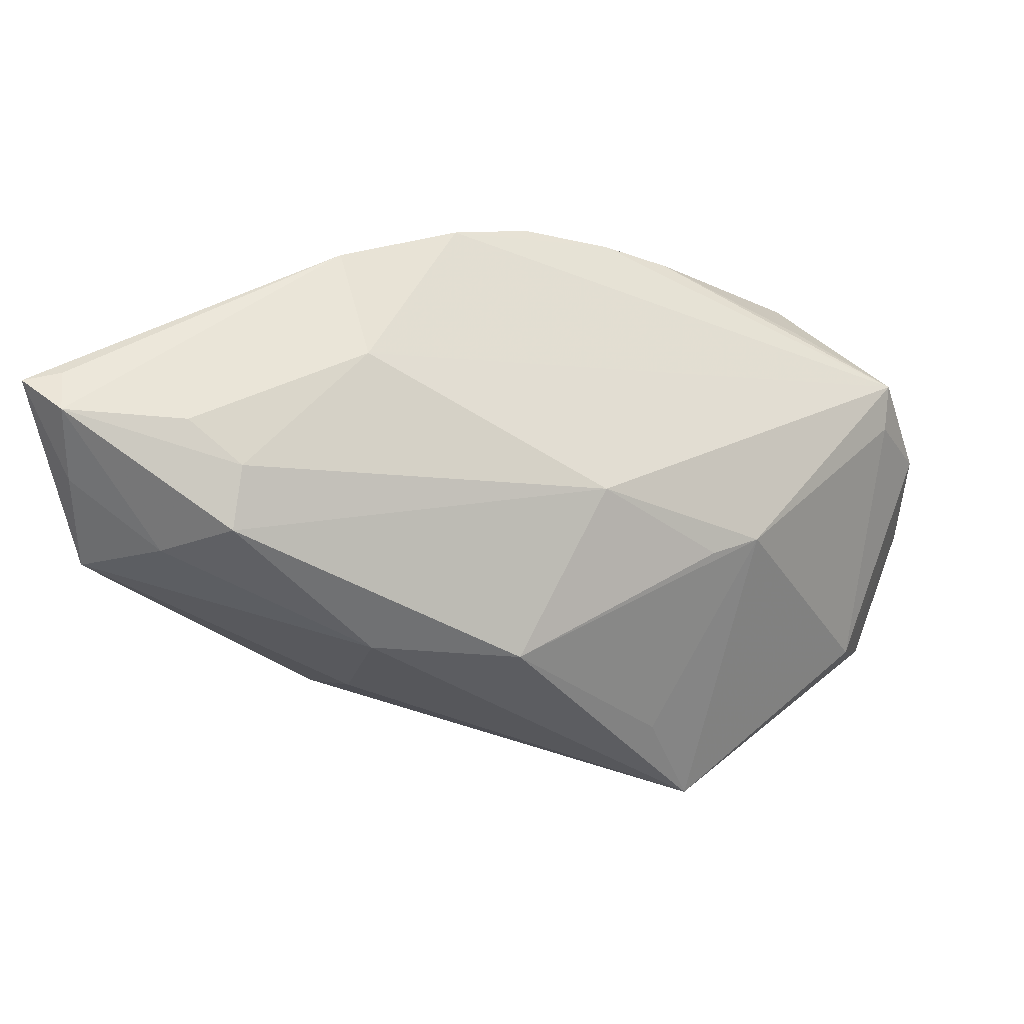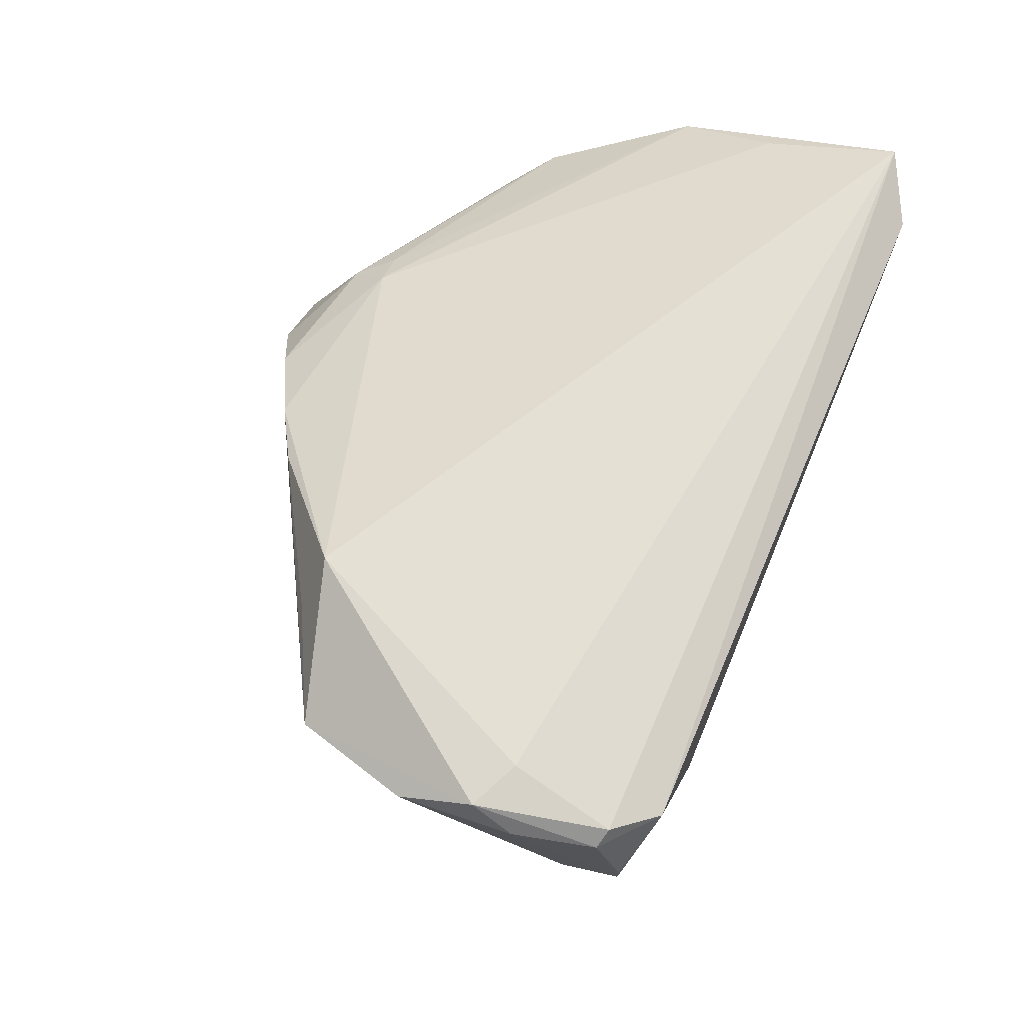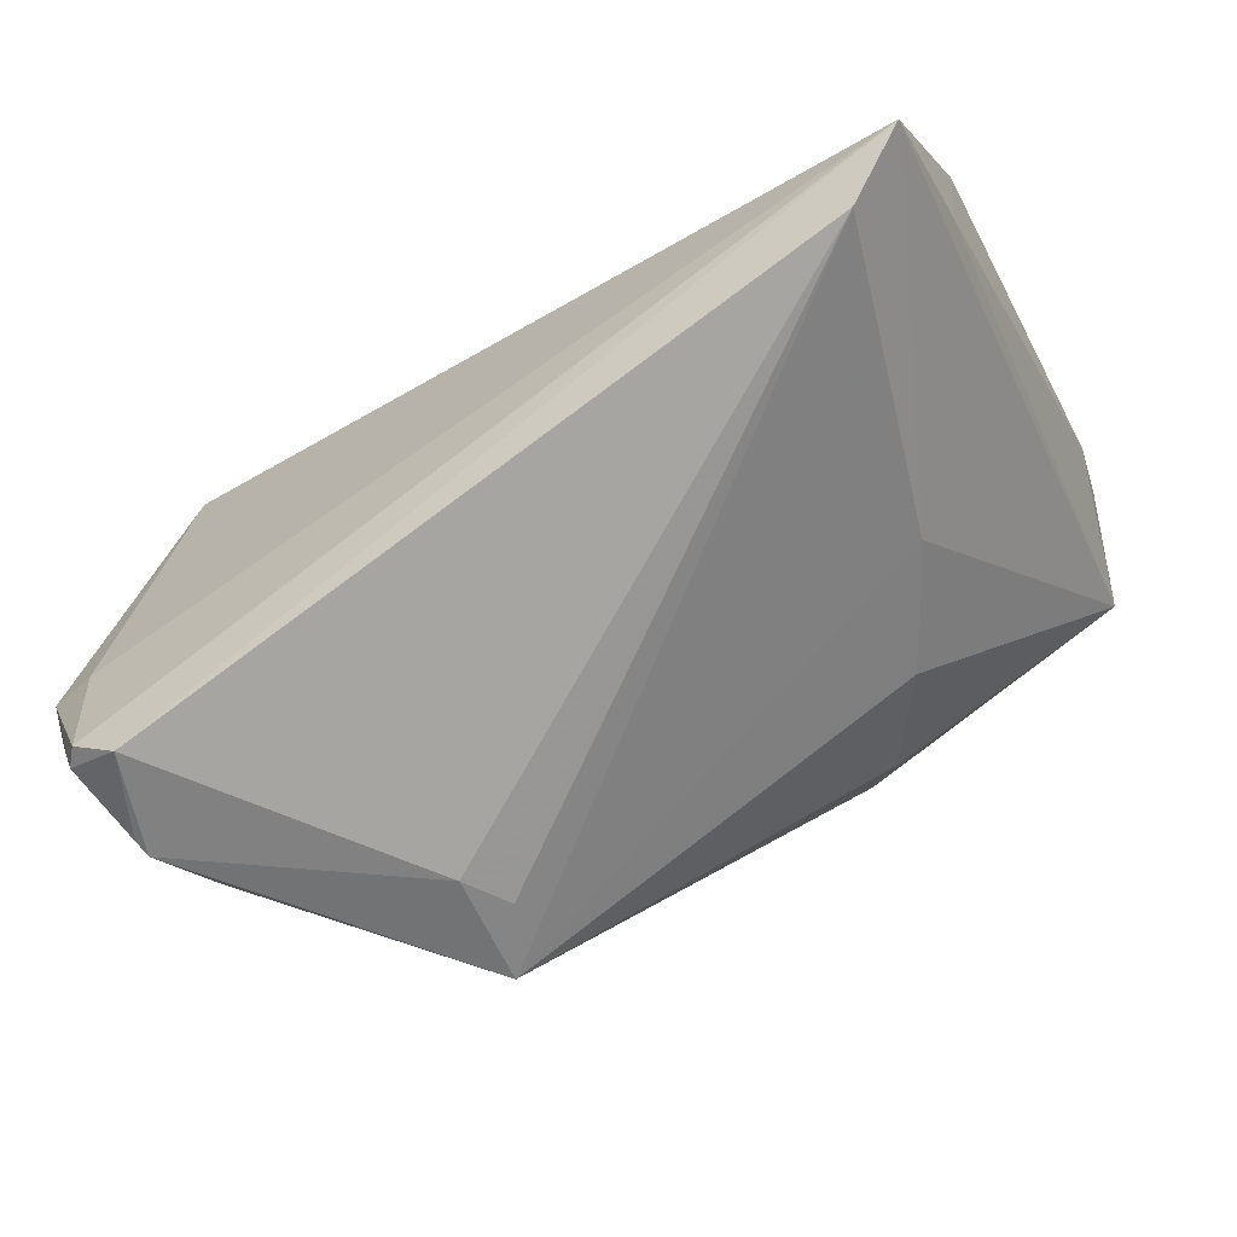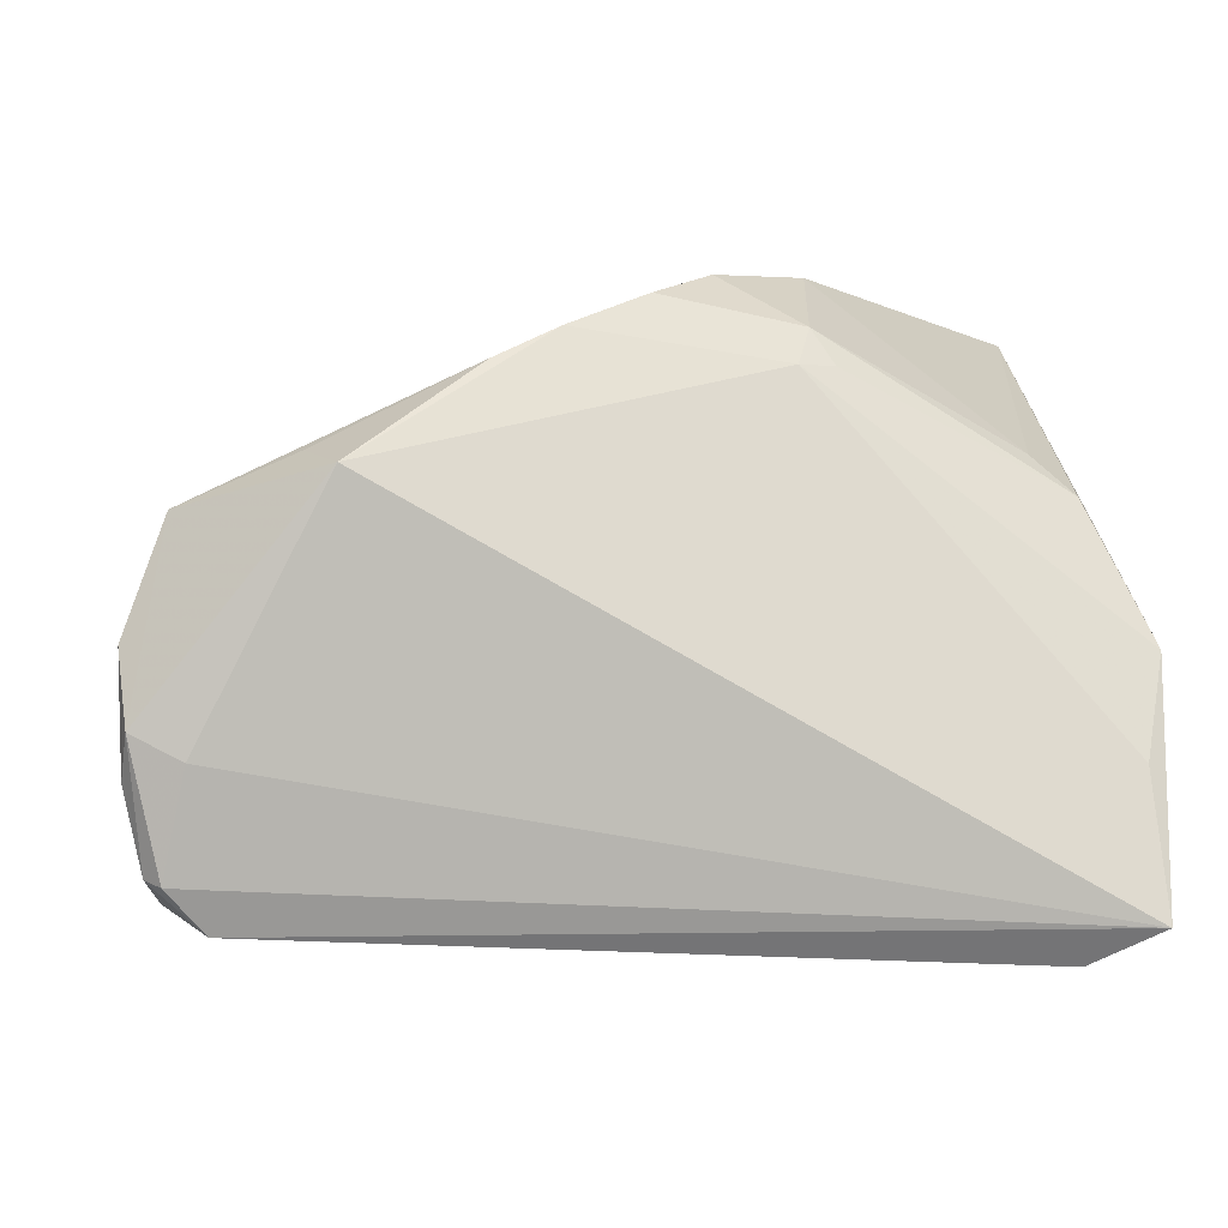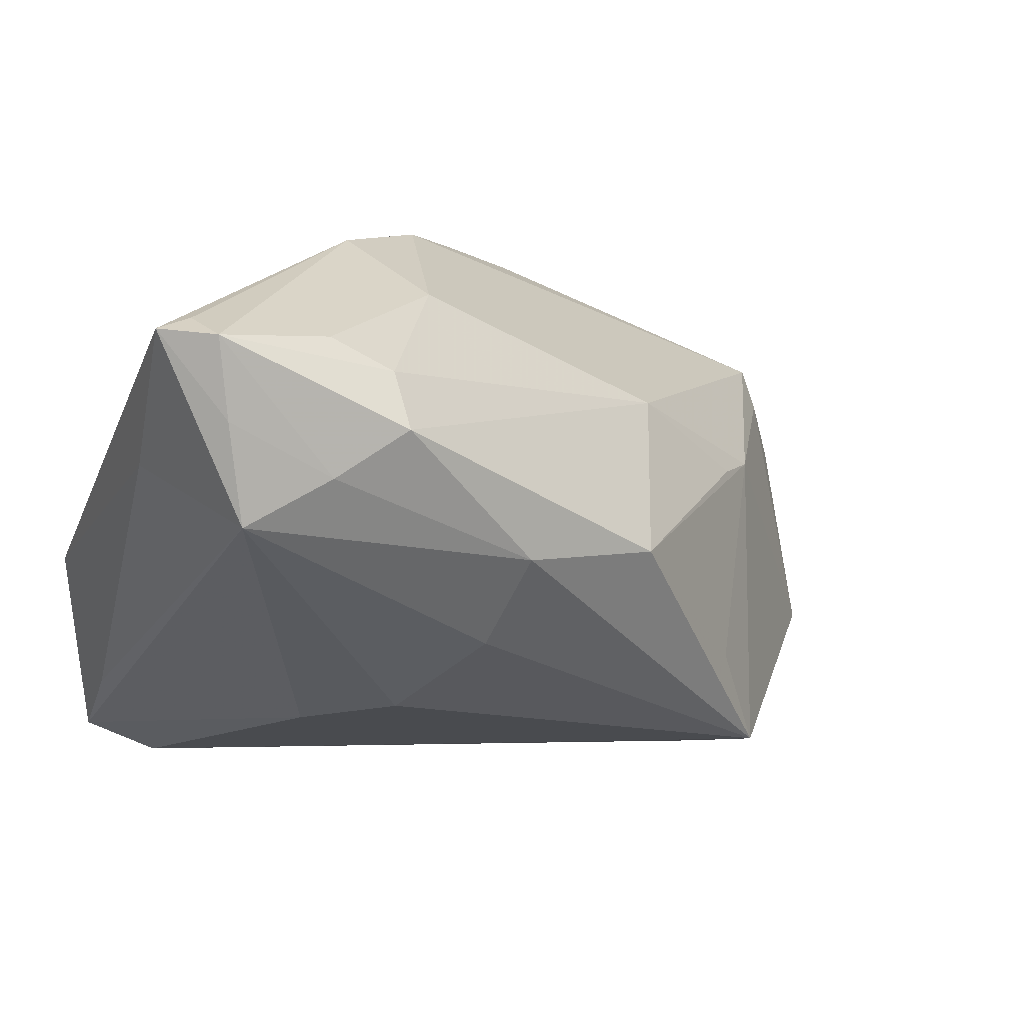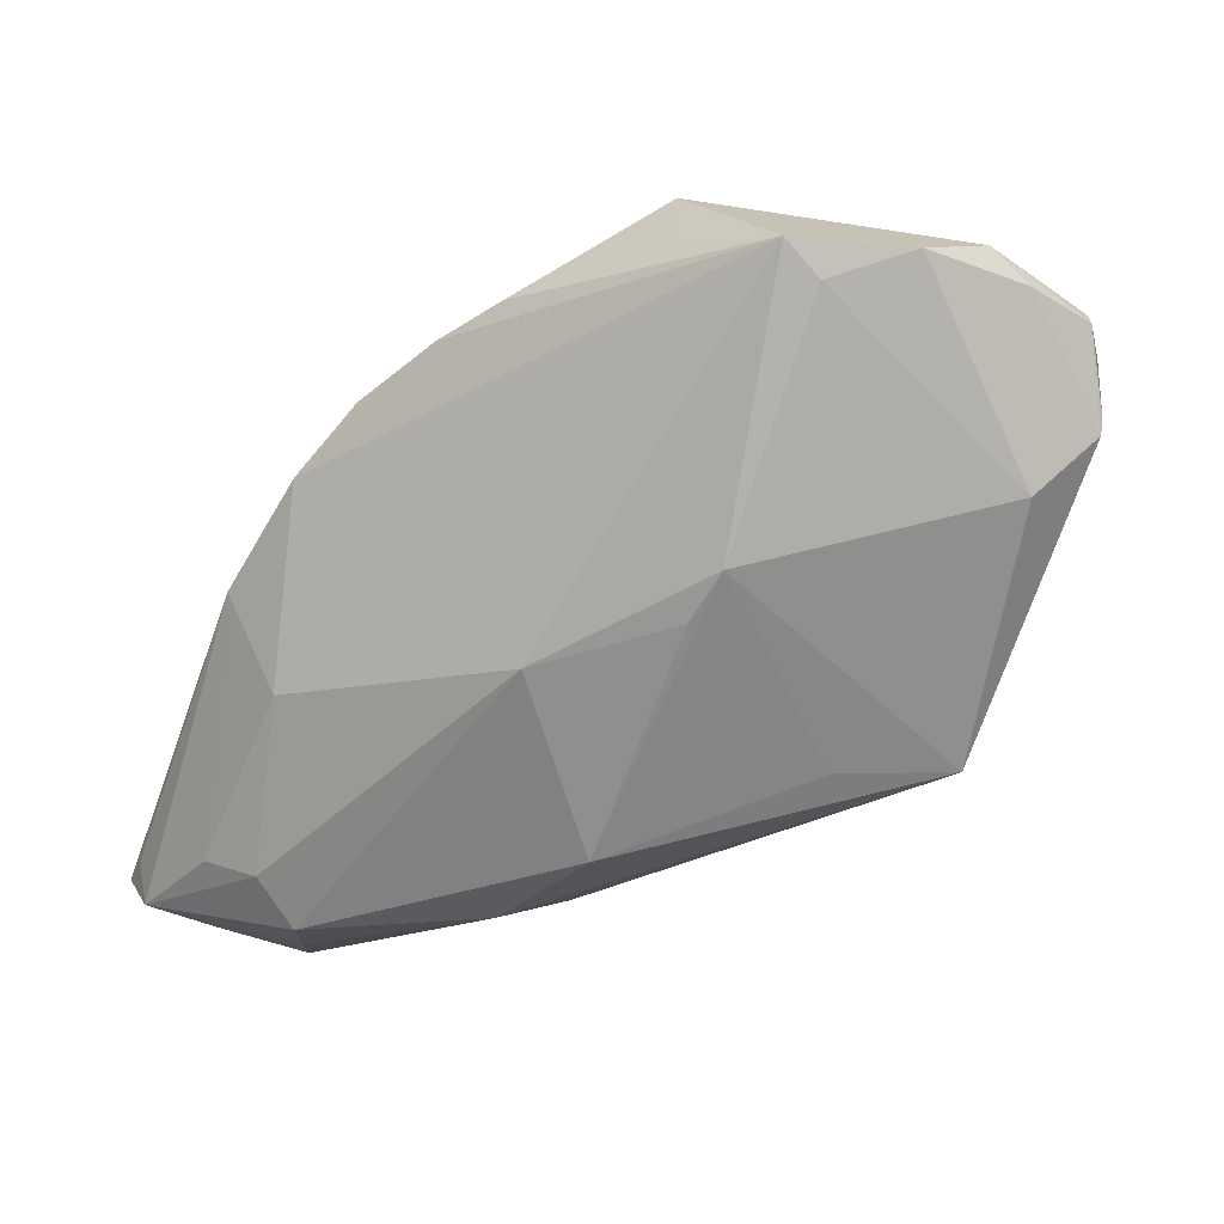
<metadata>
{"format":"obj","ext":"obj","renderer":"f3d","projection":"perspective","resolution":1024,"background":"white","views":[{"elev":42.9,"azim":-175.2,"up":"+Y"},{"elev":56.4,"azim":-69.0,"up":"+Z"},{"elev":-78.2,"azim":30.9,"up":"+Y"},{"elev":-6.9,"azim":-12.2,"up":"+Y"},{"elev":20.6,"azim":153.4,"up":"+Y"},{"elev":-19.9,"azim":-117.0,"up":"+Z"}]}
</metadata>
<code>
v 0.0192 0.02394 0.01986
v -0.03354 0.00962 0.03264
v 0.01765 -0.003765 -0.02839
v 0.02847 0.02519 -0.03264
v -0.02294 -0.03287 -0.00844
v -0.04667 -0.01834 0.02545
v 0.04147 -0.03753 0.02831
v -0.04806 -0.03136 0.01069
v -0.02437 -0.02869 -0.02094
v -0.0478 -0.03124 0.008717
v -0.02601 0.004743 -0.01042
v -0.01964 -0.01559 -0.02164
v 0.03199 -0.02031 -0.004961
v 0.04731 0.01644 -0.03071
v -0.01016 0.02611 0.02299
v 0.05091 0.003543 0.01764
v -0.0485 0.002027 0.01818
v 0.008006 0.03488 0.01233
v 0.02793 0.03018 -0.02721
v 0.04697 0.0118 0.01625
v 0.01698 0.0284 0.0178
v 0.03727 0.02084 -0.03212
v 0.01463 0.02355 0.02158
v -0.05307 -0.00691 0.02166
v 0.04232 0.0166 0.01406
v -0.03605 0.01202 0.02491
v 0.04993 -0.02239 0.02094
v 0.0491 -0.0337 0.03264
v 0.05307 -0.005112 0.02279
v 0.05307 0.0371 -0.02282
v 0.05307 0.01903 -0.01357
v -0.05227 -0.01543 0.02436
v -0.03137 0.003593 -0.00631
v 0.03419 0.03422 -0.02449
v 0.01591 0.03327 -0.01001
v -0.04865 0.006277 0.0219
v 0.01373 0.007361 -0.03242
v -0.05018 -0.02916 0.01978
v 0.04761 0.03682 -0.02699
v 0.02077 0.03753 0.002939
v -0.05245 -0.02001 0.02082
v -0.0455 -0.02385 0.001431
v -0.0001284 0.03094 0.01891
v 0.02468 -0.01471 -0.01796
v -0.04388 -0.03463 0.01972
v 0.04763 0.02779 -0.02872
v -0.01792 0.02189 0.02523
v -0.04851 -0.02998 0.02165
v 0.0491 -0.01724 0.02797
v -0.01243 0.01672 -0.01291
v -0.01991 -0.03131 -0.01353
v 0.04873 0.03738 -0.02147
v -0.003464 0.004415 -0.02973
f 35 36 18
f 52 30 39
f 30 52 40
f 40 52 39
f 40 35 18
f 16 20 29
f 29 30 16
f 16 30 20
f 41 10 38
f 42 33 9
f 9 10 42
f 42 10 41
f 41 24 42
f 28 23 2
f 2 6 28
f 3 44 9
f 3 14 44
f 39 30 46
f 30 14 46
f 32 6 2
f 2 36 32
f 32 36 24
f 32 24 41
f 41 38 32
f 17 36 33
f 24 36 17
f 33 42 17
f 17 42 24
f 9 33 12
f 12 53 9
f 33 53 12
f 20 30 25
f 30 40 25
f 8 10 45
f 45 38 8
f 8 38 10
f 48 38 45
f 45 28 48
f 48 28 6
f 6 32 48
f 48 32 38
f 44 14 13
f 14 28 13
f 9 44 13
f 29 23 49
f 49 28 29
f 23 28 49
f 29 28 27
f 27 28 14
f 5 10 9
f 45 10 5
f 34 40 39
f 35 40 34
f 33 36 50
f 36 35 50
f 50 4 53
f 22 46 14
f 39 46 22
f 22 4 39
f 21 25 40
f 21 40 18
f 20 25 21
f 18 43 21
f 21 43 23
f 26 36 2
f 2 47 26
f 26 47 36
f 36 47 15
f 18 36 15
f 15 43 18
f 23 43 15
f 2 23 15
f 15 47 2
f 9 13 7
f 7 13 28
f 7 28 45
f 45 5 7
f 31 14 30
f 31 27 14
f 31 30 29
f 29 27 31
f 11 53 33
f 33 50 11
f 11 50 53
f 4 50 19
f 39 4 19
f 19 34 39
f 35 34 19
f 19 50 35
f 53 4 37
f 4 22 37
f 9 53 37
f 37 3 9
f 14 3 37
f 37 22 14
f 20 21 1
f 1 21 23
f 29 20 1
f 1 23 29
f 51 5 9
f 9 7 51
f 51 7 5

</code>
